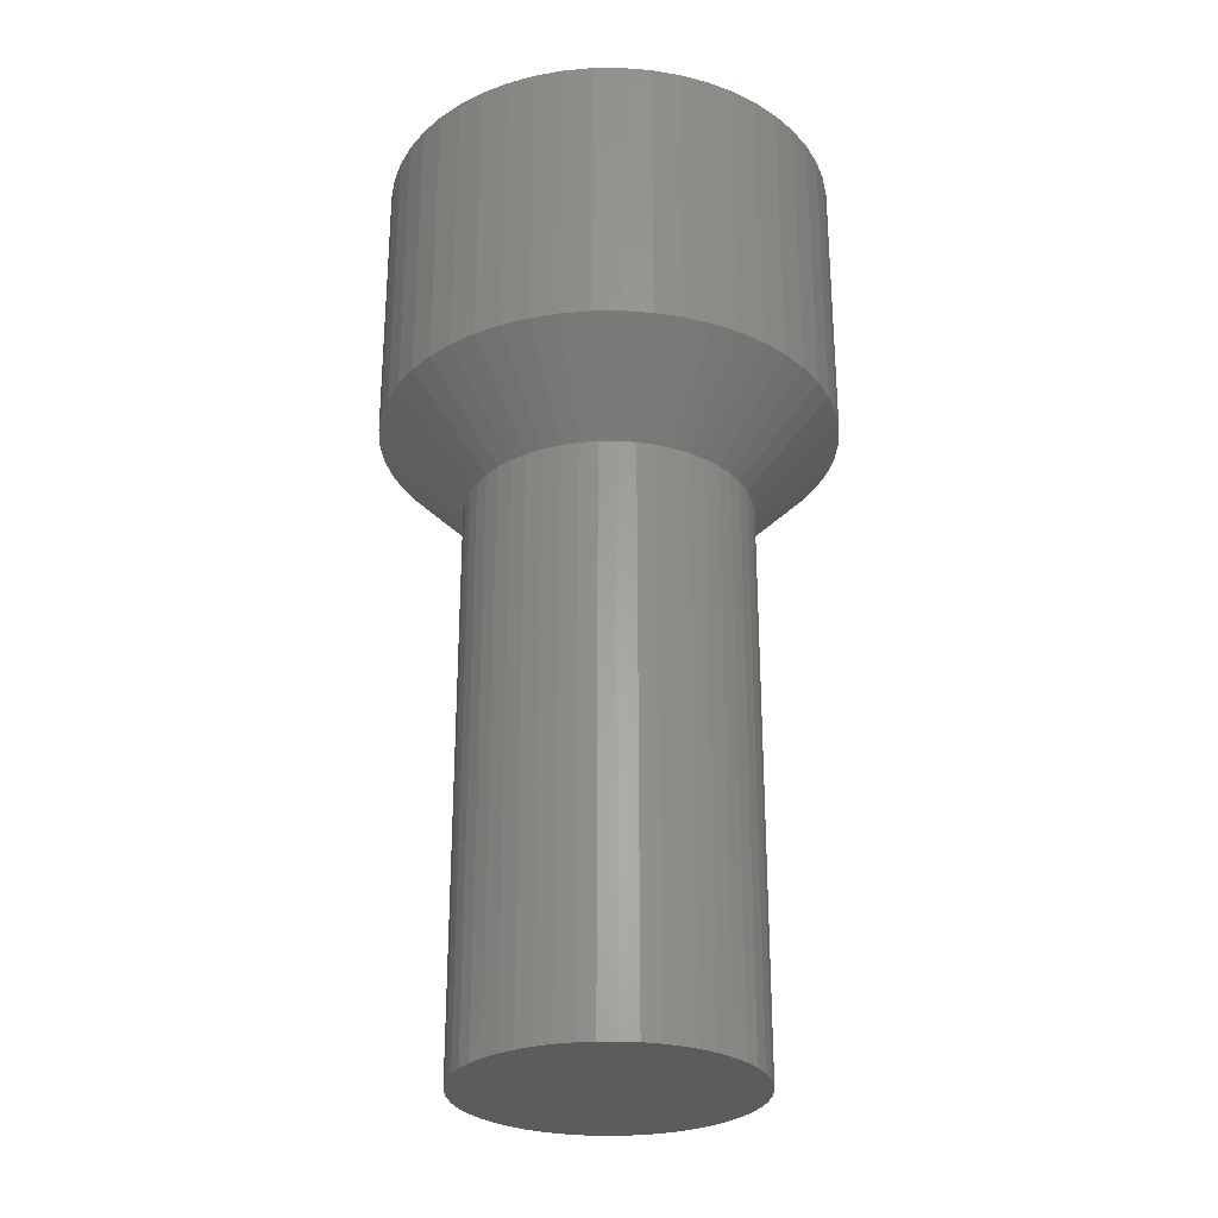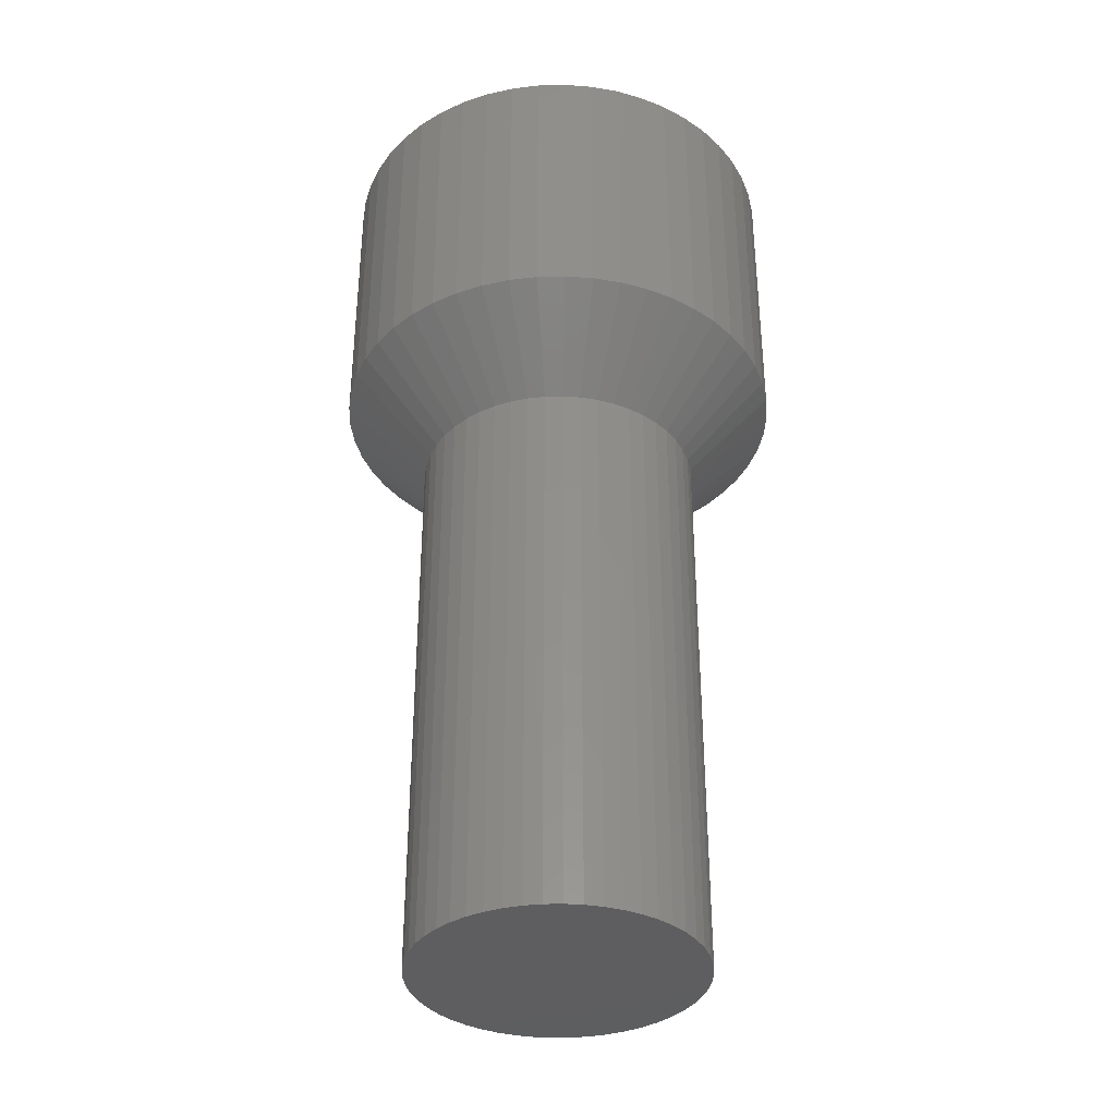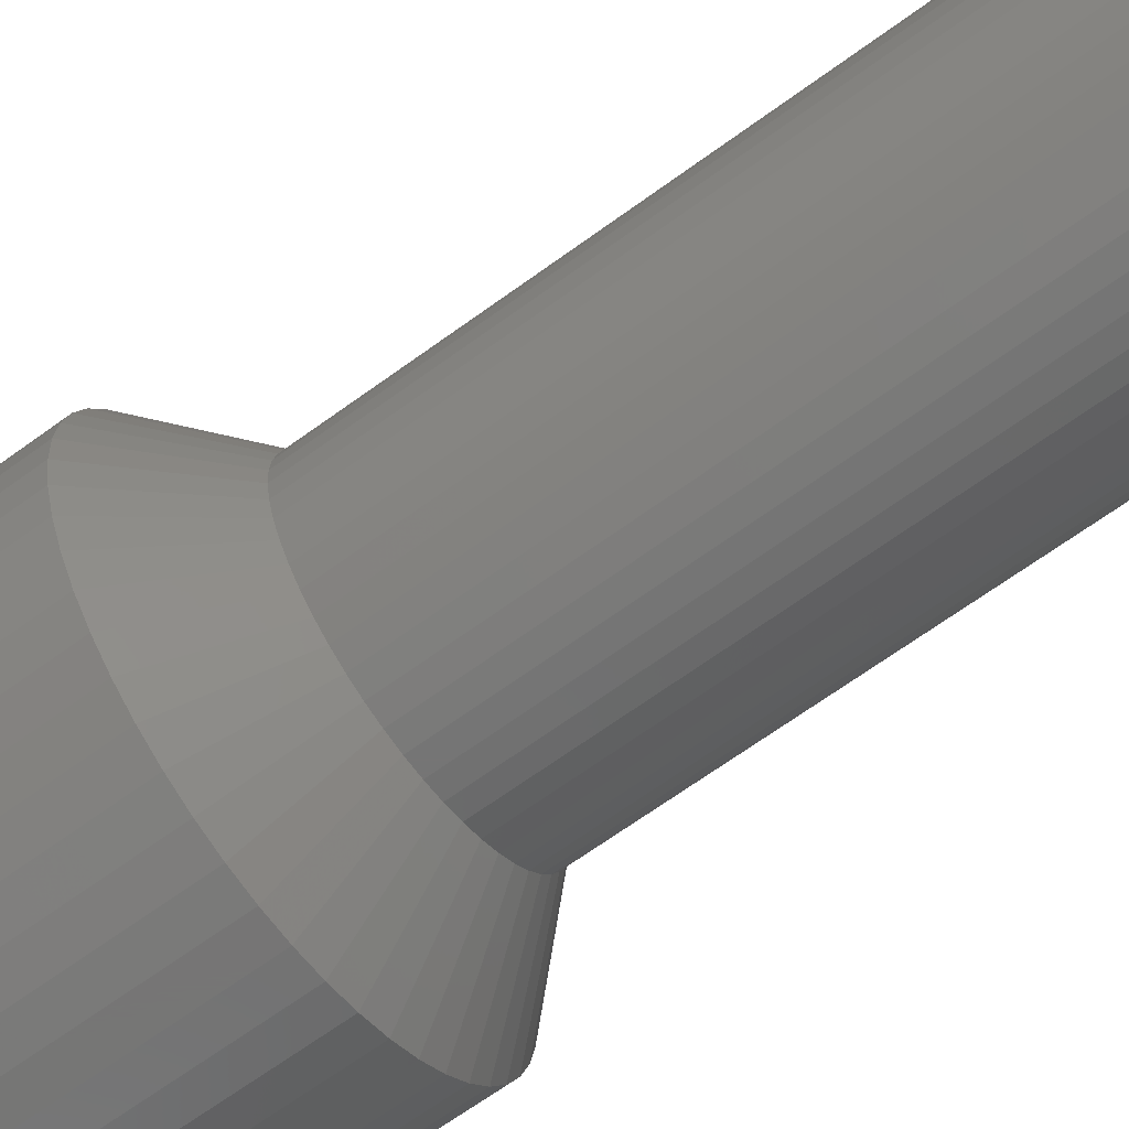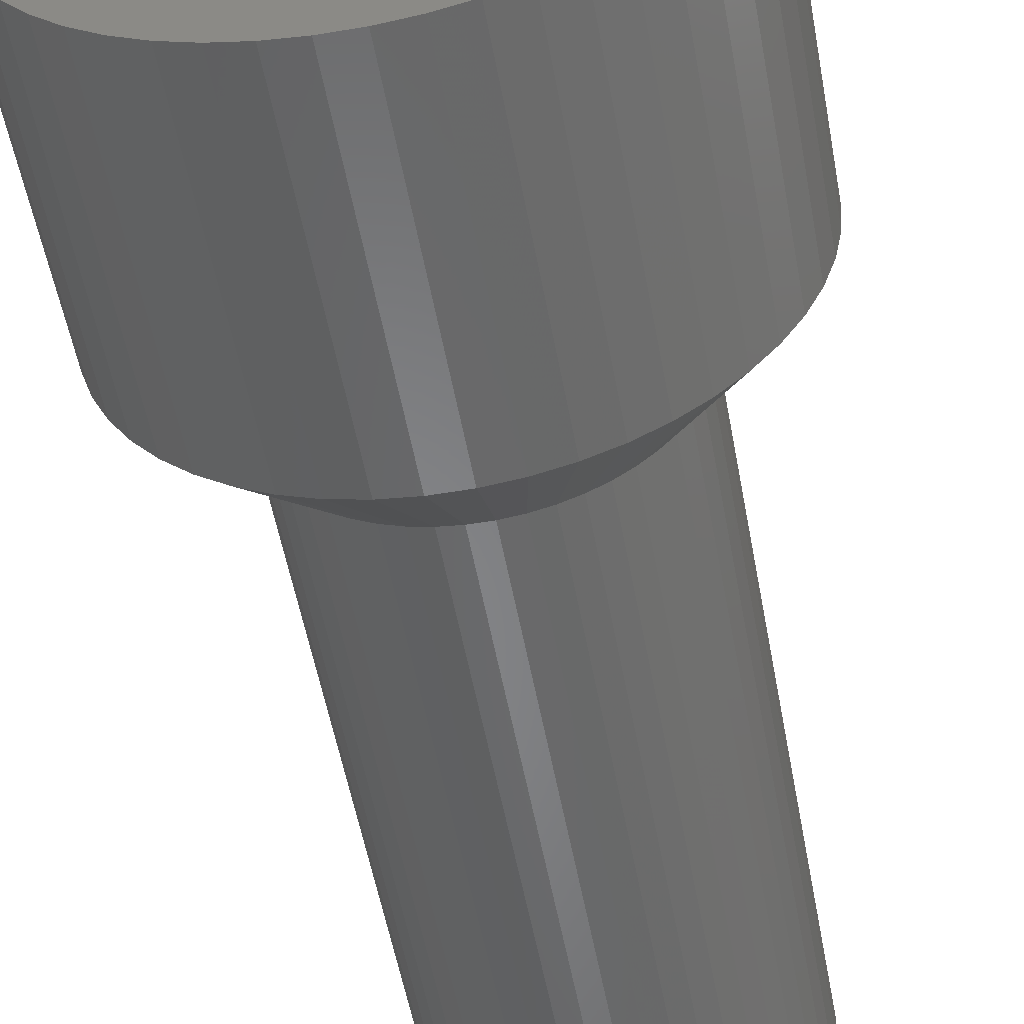
<metadata>
{"format":"stl","ext":"stl","renderer":"f3d","projection":"perspective","resolution":1024,"background":"white","views":[{"elev":-28.0,"azim":-157.9,"up":"+Z"},{"elev":-36.0,"azim":145.8,"up":"+Z"},{"elev":-67.7,"azim":126.0,"up":"+Y"},{"elev":-53.4,"azim":10.3,"up":"+Y"}]}
</metadata>
<code>
# stl→obj: 300 verts, 596 faces
v 4.961 0.6267 20
v 4.843 1.243 0
v 4.843 1.243 20
v 4.961 0.6267 0
v 5 0 20
v 5 0 0
v 4.961 -0.6267 20
v 4.961 -0.6267 0
v 4.382 2.409 20
v 4.045 2.939 0
v 4.045 2.939 20
v 4.382 2.409 0
v 3.645 3.423 0
v 3.187 3.853 20
v 3.645 3.423 20
v 3.187 3.853 0
v -1.545 -4.755 0
v -0.9369 -4.911 20
v -1.545 -4.755 20
v -0.9369 -4.911 0
v -0.314 -4.99 0
v 0.314 -4.99 20
v -0.314 -4.99 20
v 0.314 -4.99 0
v 0.9369 -4.911 0
v 1.545 -4.755 20
v 0.9369 -4.911 20
v 1.545 -4.755 0
v -4.045 2.939 0
v -3.645 3.423 20
v -3.645 3.423 0
v -4.045 2.939 20
v 4.382 -2.409 20
v 4.649 -1.841 0
v 4.649 -1.841 20
v 4.382 -2.409 0
v 3.187 -3.853 0
v 3.645 -3.423 20
v 3.187 -3.853 20
v 3.645 -3.423 0
v -2.129 4.524 0
v -2.679 4.222 20
v -2.129 4.524 20
v -2.679 4.222 0
v 4.843 -1.243 20
v 4.843 -1.243 0
v 2.129 4.524 0
v 1.545 4.755 20
v 2.129 4.524 20
v 1.545 4.755 0
v 2.679 4.222 20
v 2.679 4.222 0
v -4.843 1.243 0
v -4.649 1.841 20
v -4.649 1.841 0
v -4.843 1.243 20
v -4.382 2.409 20
v -4.382 2.409 0
v 0.9369 4.911 0
v 0.314 4.99 20
v 0.9369 4.911 20
v 0.314 4.99 0
v -3.187 3.853 20
v -3.187 3.853 0
v 2.129 -4.524 0
v 2.679 -4.222 20
v 2.129 -4.524 20
v 2.679 -4.222 0
v 4.649 1.841 20
v 4.649 1.841 0
v -5 0 0
v -4.961 0.6267 20
v -4.961 0.6267 0
v -5 0 20
v 4.045 -2.939 20
v 4.045 -2.939 0
v -0.314 4.99 20
v -0.314 4.99 0
v -0.9369 4.911 20
v -0.9369 4.911 0
v -1.545 4.755 0
v -1.545 4.755 20
v -4.649 -1.841 0
v -4.843 -1.243 20
v -4.843 -1.243 0
v -4.649 -1.841 20
v -3.645 -3.423 0
v -4.045 -2.939 20
v -4.045 -2.939 0
v -3.645 -3.423 20
v -2.129 -4.524 0
v -2.679 -4.222 0
v -3.187 -3.853 0
v -4.382 -2.409 0
v -4.961 -0.6267 0
v -4.382 -2.409 20
v -2.129 -4.524 20
v -4.961 -0.6267 20
v -3.187 -3.853 20
v -2.679 -4.222 20
v -7.749 1.99 23
v -7.438 2.945 23
v 7.01 -3.854 23
v 8 0 23
v 7.937 1.003 23
v -7.01 3.854 23
v 5.832 -5.476 23
v 6.472 -4.702 23
v 3.406 -7.239 23
v 3.406 7.239 23
v 2.472 7.608 23
v 2.472 -7.608 23
v 7.937 -1.003 23
v -1.499 -7.858 23
v -2.472 -7.608 23
v 1.499 7.858 23
v -3.406 -7.239 23
v -7.749 -1.99 23
v -7.937 -1.003 23
v 1.499 -7.858 23
v 4.287 -6.755 23
v 5.099 -6.164 23
v 7.438 -2.945 23
v 7.749 -1.99 23
v -8 0 23
v -1.499 7.858 23
v -6.472 -4.702 23
v -7.01 -3.854 23
v -0.5023 -7.984 23
v 7.749 1.99 23
v -0.5023 7.984 23
v 0.5023 7.984 23
v -5.832 -5.476 23
v -4.287 -6.755 23
v -5.099 -6.164 23
v -7.438 -2.945 23
v 7.438 2.945 23
v 7.01 3.854 23
v 4.287 6.755 23
v -4.287 6.755 23
v -3.406 7.239 23
v -5.832 5.476 23
v -7.937 1.003 23
v 0.5023 -7.984 23
v 5.099 6.164 23
v 5.832 5.476 23
v -2.472 7.608 23
v 6.472 4.702 23
v -5.099 6.164 23
v -6.472 4.702 23
v -0.5023 7.984 33
v 0.5023 7.984 33
v 7.937 1.003 33
v 7.749 1.99 33
v 8 0 33
v 7.438 2.945 33
v 7.01 -3.854 33
v 7.438 -2.945 33
v 2.472 7.608 33
v 3.406 7.239 33
v -6.472 4.702 33
v -7.01 3.854 33
v -5.099 -6.164 33
v -5.832 -5.476 33
v 7.937 -1.003 33
v 7.01 3.854 33
v -5.832 5.476 33
v 5.832 -5.476 33
v 6.472 -4.702 33
v -5.099 6.164 33
v -4.287 6.755 33
v 5.2 0 33
v 5.159 0.6517 33
v 5.037 1.293 33
v 5.159 -0.6517 33
v 4.835 1.914 33
v 7.749 -1.99 33
v 4.557 2.505 33
v 6.472 4.702 33
v 5.037 -1.293 33
v 4.207 3.056 33
v 5.832 5.476 33
v 4.835 -1.914 33
v 3.791 3.56 33
v 5.099 6.164 33
v 3.315 4.007 33
v 4.287 6.755 33
v 2.786 4.391 33
v 2.214 4.705 33
v 1.607 4.945 33
v 1.499 7.858 33
v 0.9744 5.108 33
v 0.3265 5.19 33
v -0.3265 5.19 33
v -0.9744 5.108 33
v -1.499 7.858 33
v -1.607 4.945 33
v -2.472 7.608 33
v -2.214 4.705 33
v -3.406 7.239 33
v -2.786 4.391 33
v -3.315 4.007 33
v -3.791 3.56 33
v -4.207 3.056 33
v -4.557 2.505 33
v -4.835 1.914 33
v -7.438 2.945 33
v 4.557 -2.505 33
v 4.207 -3.056 33
v 3.791 -3.56 33
v 5.099 -6.164 33
v 3.315 -4.007 33
v 4.287 -6.755 33
v 2.786 -4.391 33
v 3.406 -7.239 33
v 2.214 -4.705 33
v 2.472 -7.608 33
v 1.607 -4.945 33
v 1.499 -7.858 33
v 0.9744 -5.108 33
v 0.5023 -7.984 33
v 0.3265 -5.19 33
v -0.3265 -5.19 33
v -0.5023 -7.984 33
v -0.9744 -5.108 33
v -1.499 -7.858 33
v -1.607 -4.945 33
v -2.472 -7.608 33
v -2.214 -4.705 33
v -3.406 -7.239 33
v -2.786 -4.391 33
v -4.287 -6.755 33
v -3.315 -4.007 33
v -3.791 -3.56 33
v -4.207 -3.056 33
v -6.472 -4.702 33
v -4.557 -2.505 33
v -7.01 -3.854 33
v -4.835 -1.914 33
v -7.438 -2.945 33
v -5.037 -1.293 33
v -7.749 -1.99 33
v -5.159 -0.6517 33
v -7.937 -1.003 33
v -5.2 0 33
v -5.037 1.293 33
v -7.749 1.99 33
v -5.159 0.6517 33
v -7.937 1.003 33
v -8 0 33
v 5.159 0.6517 23
v 5.159 -0.6517 23
v 5.2 0 23
v 5.037 1.293 23
v 5.037 -1.293 23
v 4.835 1.914 23
v 4.835 -1.914 23
v 4.557 2.505 23
v 4.557 -2.505 23
v 4.207 3.056 23
v 4.207 -3.056 23
v 3.791 3.56 23
v 3.791 -3.56 23
v 3.315 4.007 23
v 3.315 -4.007 23
v 2.786 4.391 23
v 2.786 -4.391 23
v 2.214 4.705 23
v 2.214 -4.705 23
v 1.607 4.945 23
v 1.607 -4.945 23
v 0.9744 5.108 23
v 0.9744 -5.108 23
v 0.3265 5.19 23
v 0.3265 -5.19 23
v -0.3265 5.19 23
v -0.3265 -5.19 23
v -0.9744 5.108 23
v -0.9744 -5.108 23
v -1.607 4.945 23
v -1.607 -4.945 23
v -2.214 4.705 23
v -2.214 -4.705 23
v -2.786 4.391 23
v -2.786 -4.391 23
v -3.315 4.007 23
v -3.315 -4.007 23
v -3.791 3.56 23
v -3.791 -3.56 23
v -4.207 3.056 23
v -4.207 -3.056 23
v -4.557 2.505 23
v -4.557 -2.505 23
v -4.835 1.914 23
v -4.835 -1.914 23
v -5.037 1.293 23
v -5.037 -1.293 23
v -5.159 0.6517 23
v -5.159 -0.6517 23
v -5.2 0 23
f 1 2 3
f 2 1 4
f 5 4 1
f 4 5 6
f 7 6 5
f 6 7 8
f 9 10 11
f 10 9 12
f 13 14 15
f 14 13 16
f 17 18 19
f 18 17 20
f 21 22 23
f 22 21 24
f 25 26 27
f 26 25 28
f 29 30 31
f 30 29 32
f 33 34 35
f 34 33 36
f 37 38 39
f 38 37 40
f 41 42 43
f 42 41 44
f 45 8 7
f 8 45 46
f 47 48 49
f 48 47 50
f 16 51 14
f 51 16 52
f 53 54 55
f 54 53 56
f 55 57 58
f 57 55 54
f 59 60 61
f 60 59 62
f 50 61 48
f 61 50 59
f 44 63 42
f 63 44 64
f 64 30 63
f 30 64 31
f 65 66 67
f 66 65 68
f 24 27 22
f 27 24 25
f 35 46 45
f 46 35 34
f 69 12 9
f 12 69 70
f 71 72 73
f 72 71 74
f 75 36 33
f 36 75 76
f 62 77 60
f 77 62 78
f 78 79 77
f 79 78 80
f 81 43 82
f 43 81 41
f 52 49 51
f 49 52 47
f 38 76 75
f 76 38 40
f 83 84 85
f 84 83 86
f 73 56 53
f 56 73 72
f 87 88 89
f 88 87 90
f 8 4 6
f 46 4 8
f 46 2 4
f 34 2 46
f 34 70 2
f 36 70 34
f 36 12 70
f 76 12 36
f 76 10 12
f 40 10 76
f 40 13 10
f 37 13 40
f 37 16 13
f 68 16 37
f 68 52 16
f 65 52 68
f 65 47 52
f 28 47 65
f 28 50 47
f 25 50 28
f 25 59 50
f 24 59 25
f 24 62 59
f 21 62 24
f 21 78 62
f 20 78 21
f 20 80 78
f 17 80 20
f 17 81 80
f 91 81 17
f 91 41 81
f 92 41 91
f 92 44 41
f 93 44 92
f 93 64 44
f 87 64 93
f 87 31 64
f 89 31 87
f 89 29 31
f 94 29 89
f 94 58 29
f 83 58 94
f 83 55 58
f 85 55 83
f 85 53 55
f 95 53 85
f 95 73 53
f 73 95 71
f 28 67 26
f 67 28 65
f 89 96 94
f 96 89 88
f 11 13 15
f 13 11 10
f 3 70 69
f 70 3 2
f 58 32 29
f 32 58 57
f 80 82 79
f 82 80 81
f 91 19 97
f 19 91 17
f 85 98 95
f 98 85 84
f 94 86 83
f 86 94 96
f 87 99 90
f 99 87 93
f 20 23 18
f 23 20 21
f 95 74 71
f 74 95 98
f 92 97 100
f 97 92 91
f 68 39 66
f 39 68 37
f 93 100 99
f 100 93 92
f 56 101 102
f 103 33 35
f 104 5 105
f 5 1 105
f 54 102 106
f 107 38 108
f 109 67 66
f 110 48 111
f 112 26 109
f 113 5 104
f 114 115 18
f 111 61 116
f 112 27 26
f 115 117 19
f 118 119 84
f 108 75 103
f 120 22 27
f 108 38 75
f 121 39 122
f 123 45 124
f 119 125 74
f 124 45 113
f 123 35 45
f 79 126 77
f 127 128 88
f 129 114 23
f 98 119 74
f 105 3 130
f 60 131 132
f 131 60 77
f 133 127 90
f 99 133 90
f 117 134 100
f 135 133 99
f 90 127 88
f 97 117 100
f 128 136 86
f 103 35 123
f 137 69 138
f 77 126 131
f 14 51 139
f 42 140 141
f 30 142 63
f 51 49 110
f 107 39 38
f 48 61 111
f 113 45 7
f 56 143 101
f 144 22 120
f 109 66 121
f 61 60 116
f 9 11 138
f 23 144 129
f 144 23 22
f 42 141 43
f 84 119 98
f 100 134 99
f 121 66 39
f 43 141 82
f 109 26 67
f 145 14 139
f 120 27 112
f 122 39 107
f 72 143 56
f 146 14 145
f 139 51 110
f 19 117 97
f 116 60 132
f 18 115 19
f 103 75 33
f 79 147 126
f 69 9 138
f 134 135 99
f 113 7 5
f 136 118 84
f 86 136 84
f 23 114 18
f 11 15 148
f 3 69 137
f 74 143 72
f 49 48 110
f 88 128 96
f 63 142 149
f 96 128 86
f 15 14 146
f 1 3 105
f 130 3 137
f 74 125 143
f 56 102 54
f 30 150 142
f 63 140 42
f 148 15 146
f 138 11 148
f 82 141 147
f 82 147 79
f 57 106 32
f 32 106 150
f 63 149 140
f 54 106 57
f 32 150 30
f 132 151 152
f 151 132 131
f 153 130 154
f 130 153 105
f 155 105 153
f 105 155 104
f 154 137 156
f 137 154 130
f 157 123 158
f 123 157 103
f 110 159 160
f 159 110 111
f 106 161 150
f 161 106 162
f 133 163 164
f 163 133 135
f 165 104 155
f 104 165 113
f 156 138 166
f 138 156 137
f 150 167 142
f 167 150 161
f 168 108 169
f 108 168 107
f 140 170 171
f 170 140 149
f 172 155 153
f 173 153 154
f 155 172 165
f 174 154 156
f 175 165 172
f 176 156 166
f 165 175 177
f 178 166 179
f 180 177 175
f 181 179 182
f 177 180 158
f 183 158 180
f 153 173 172
f 184 182 185
f 154 174 173
f 156 176 174
f 166 178 176
f 186 185 187
f 179 181 178
f 182 184 181
f 188 187 160
f 185 186 184
f 187 188 186
f 189 160 159
f 160 189 188
f 159 190 189
f 191 190 159
f 191 192 190
f 152 192 191
f 152 193 192
f 152 194 193
f 151 194 152
f 151 195 194
f 196 195 151
f 196 197 195
f 198 197 196
f 197 198 199
f 200 199 198
f 199 200 201
f 171 201 200
f 201 171 202
f 170 202 171
f 202 170 203
f 167 203 170
f 203 167 204
f 161 204 167
f 204 161 205
f 162 205 161
f 205 162 206
f 207 206 162
f 158 183 157
f 208 157 183
f 157 208 169
f 209 169 208
f 169 209 168
f 210 168 209
f 168 210 211
f 212 211 210
f 211 212 213
f 214 213 212
f 213 214 215
f 216 215 214
f 215 216 217
f 218 217 216
f 218 219 217
f 220 219 218
f 220 221 219
f 222 221 220
f 223 221 222
f 223 224 221
f 225 224 223
f 225 226 224
f 227 226 225
f 228 227 229
f 227 228 226
f 230 229 231
f 232 231 233
f 229 230 228
f 163 233 234
f 164 234 235
f 231 232 230
f 236 235 237
f 238 237 239
f 240 239 241
f 233 163 232
f 242 241 243
f 244 243 245
f 206 207 246
f 234 164 163
f 247 246 207
f 235 236 164
f 246 247 248
f 237 238 236
f 249 248 247
f 239 240 238
f 248 249 245
f 241 242 240
f 250 245 249
f 243 244 242
f 245 250 244
f 112 215 217
f 215 112 109
f 122 168 211
f 168 122 107
f 149 167 170
f 167 149 142
f 169 103 157
f 103 169 108
f 128 240 136
f 240 128 238
f 147 200 198
f 200 147 141
f 145 187 185
f 187 145 139
f 166 148 179
f 148 166 138
f 144 219 221
f 219 144 120
f 143 247 101
f 247 143 249
f 127 238 128
f 238 127 236
f 146 185 182
f 185 146 145
f 120 217 219
f 217 120 112
f 179 146 182
f 146 179 148
f 116 152 191
f 152 116 132
f 177 113 165
f 113 177 124
f 101 207 102
f 207 101 247
f 139 160 187
f 160 139 110
f 126 198 196
f 198 126 147
f 158 124 177
f 124 158 123
f 133 236 127
f 236 133 164
f 119 250 125
f 250 119 244
f 118 244 119
f 244 118 242
f 111 191 159
f 191 111 116
f 109 213 215
f 213 109 121
f 141 171 200
f 171 141 140
f 115 226 228
f 226 115 114
f 114 224 226
f 224 114 129
f 131 196 151
f 196 131 126
f 125 249 143
f 249 125 250
f 136 242 118
f 242 136 240
f 121 211 213
f 211 121 122
f 129 221 224
f 221 129 144
f 102 162 106
f 162 102 207
f 134 230 232
f 230 134 117
f 135 232 163
f 232 135 134
f 117 228 230
f 228 117 115
f 251 252 253
f 254 252 251
f 254 255 252
f 256 255 254
f 256 257 255
f 258 257 256
f 258 259 257
f 260 259 258
f 260 261 259
f 262 261 260
f 262 263 261
f 264 263 262
f 264 265 263
f 266 265 264
f 266 267 265
f 268 267 266
f 268 269 267
f 270 269 268
f 270 271 269
f 272 271 270
f 272 273 271
f 274 273 272
f 274 275 273
f 276 275 274
f 276 277 275
f 278 277 276
f 278 279 277
f 280 279 278
f 280 281 279
f 282 281 280
f 282 283 281
f 284 283 282
f 284 285 283
f 286 285 284
f 286 287 285
f 288 287 286
f 288 289 287
f 290 289 288
f 290 291 289
f 292 291 290
f 292 293 291
f 294 293 292
f 294 295 293
f 296 295 294
f 296 297 295
f 298 297 296
f 298 299 297
f 299 298 300
f 260 184 262
f 184 260 181
f 286 201 202
f 201 286 284
f 269 218 216
f 218 269 271
f 258 181 260
f 181 258 178
f 273 222 220
f 222 273 275
f 266 186 188
f 186 266 264
f 268 188 189
f 188 268 266
f 235 293 237
f 293 235 291
f 256 178 258
f 178 256 176
f 259 183 257
f 183 259 208
f 253 173 251
f 173 253 172
f 251 174 254
f 174 251 173
f 252 172 253
f 172 252 175
f 287 234 233
f 234 287 289
f 278 194 195
f 194 278 276
f 284 199 201
f 199 284 282
f 281 229 227
f 229 281 283
f 254 176 256
f 176 254 174
f 283 231 229
f 231 283 285
f 275 223 222
f 223 275 277
f 257 180 255
f 180 257 183
f 280 195 197
f 195 280 278
f 246 294 206
f 294 246 296
f 239 297 241
f 297 239 295
f 288 202 203
f 202 288 286
f 271 220 218
f 220 271 273
f 270 189 190
f 189 270 268
f 241 299 243
f 299 241 297
f 282 197 199
f 197 282 280
f 234 291 235
f 291 234 289
f 255 175 252
f 175 255 180
f 285 233 231
f 233 285 287
f 276 193 194
f 193 276 274
f 274 192 193
f 192 274 272
f 263 212 210
f 212 263 265
f 261 208 259
f 208 261 209
f 204 288 203
f 288 204 290
f 267 216 214
f 216 267 269
f 264 184 186
f 184 264 262
f 205 290 204
f 290 205 292
f 265 214 212
f 214 265 267
f 263 209 261
f 209 263 210
f 243 300 245
f 300 243 299
f 237 295 239
f 295 237 293
f 248 296 246
f 296 248 298
f 245 298 248
f 298 245 300
f 277 225 223
f 225 277 279
f 279 227 225
f 227 279 281
f 272 190 192
f 190 272 270
f 206 292 205
f 292 206 294

</code>
